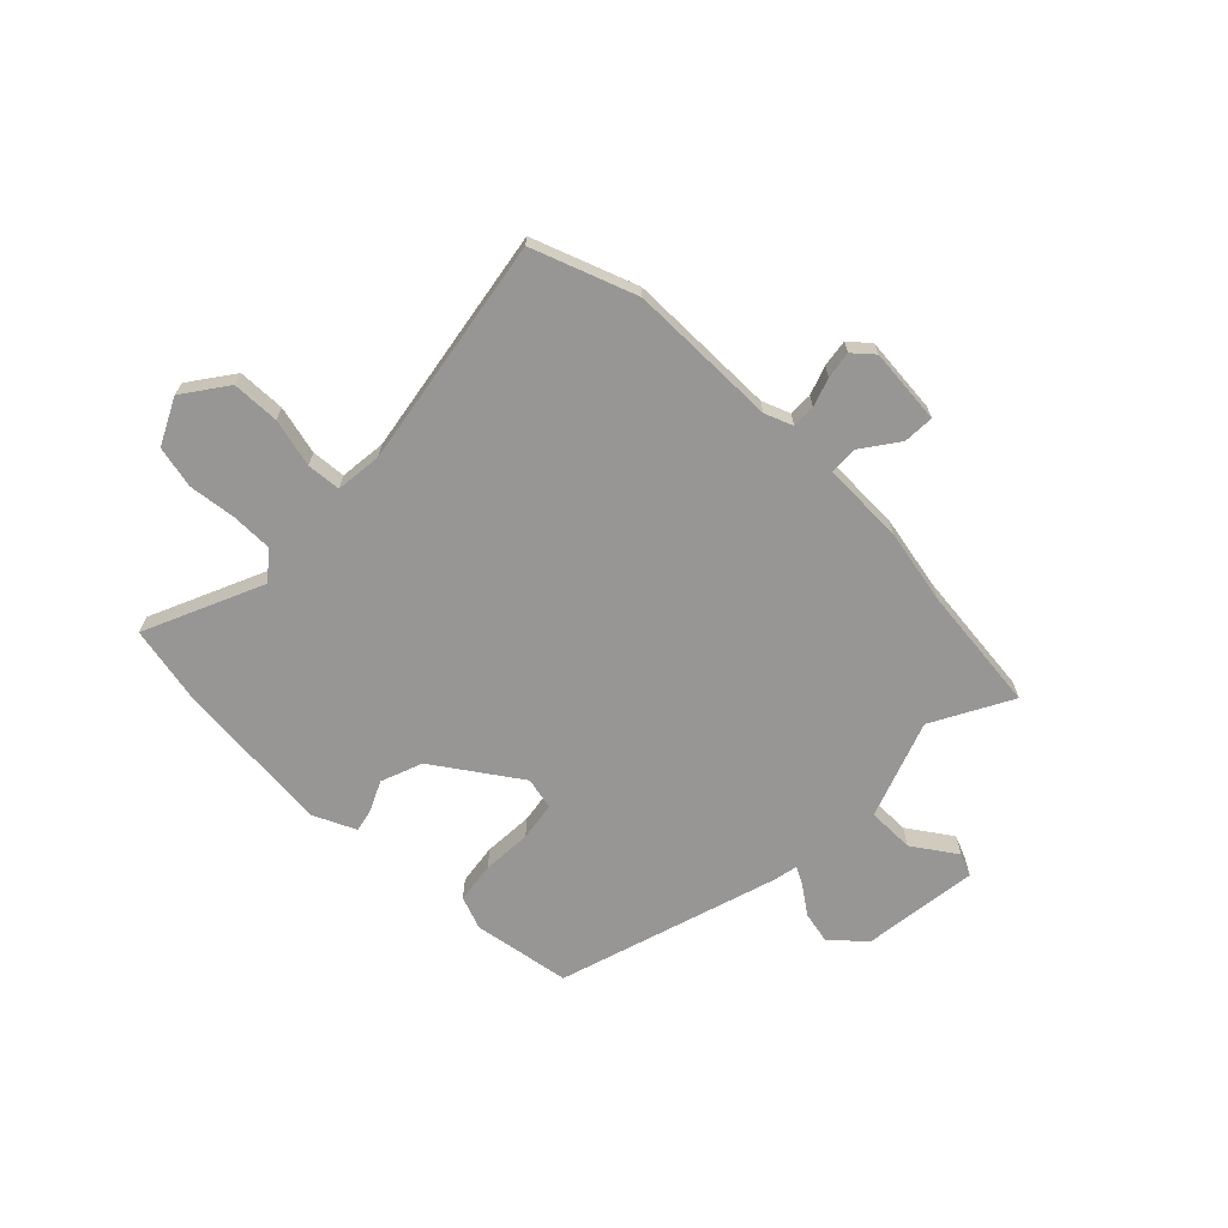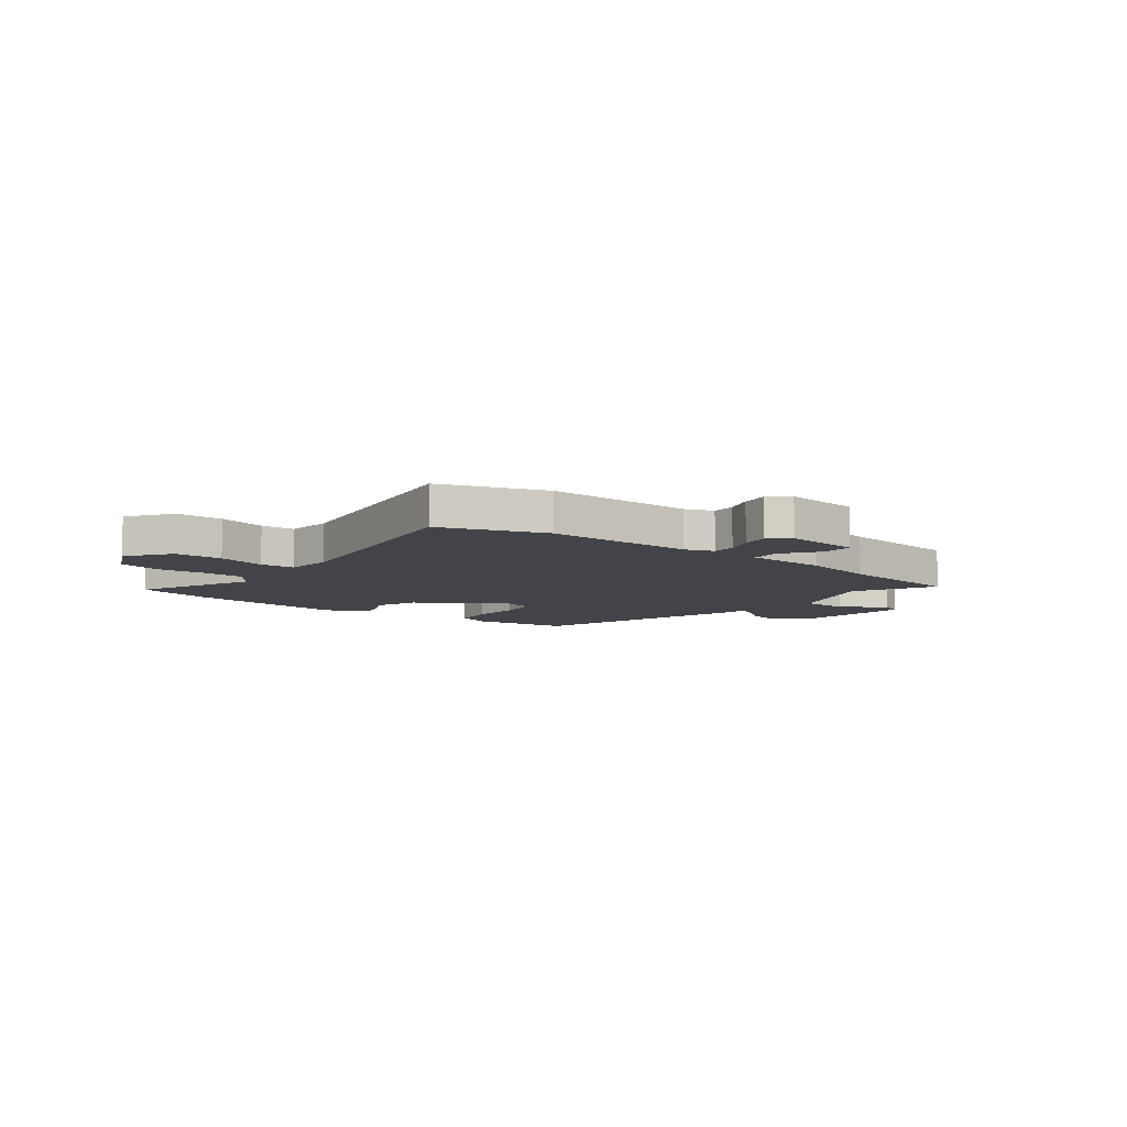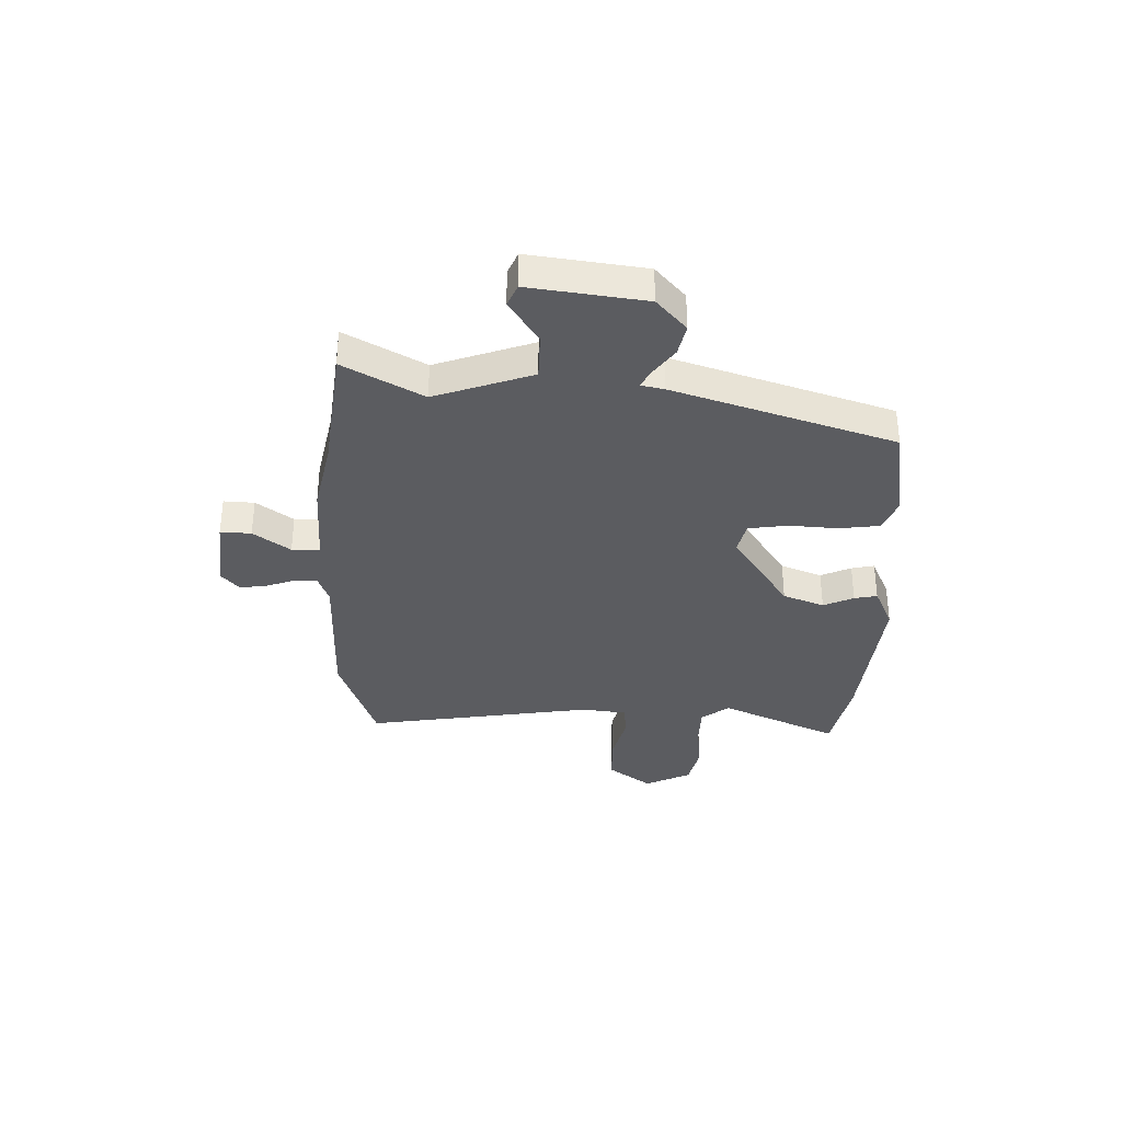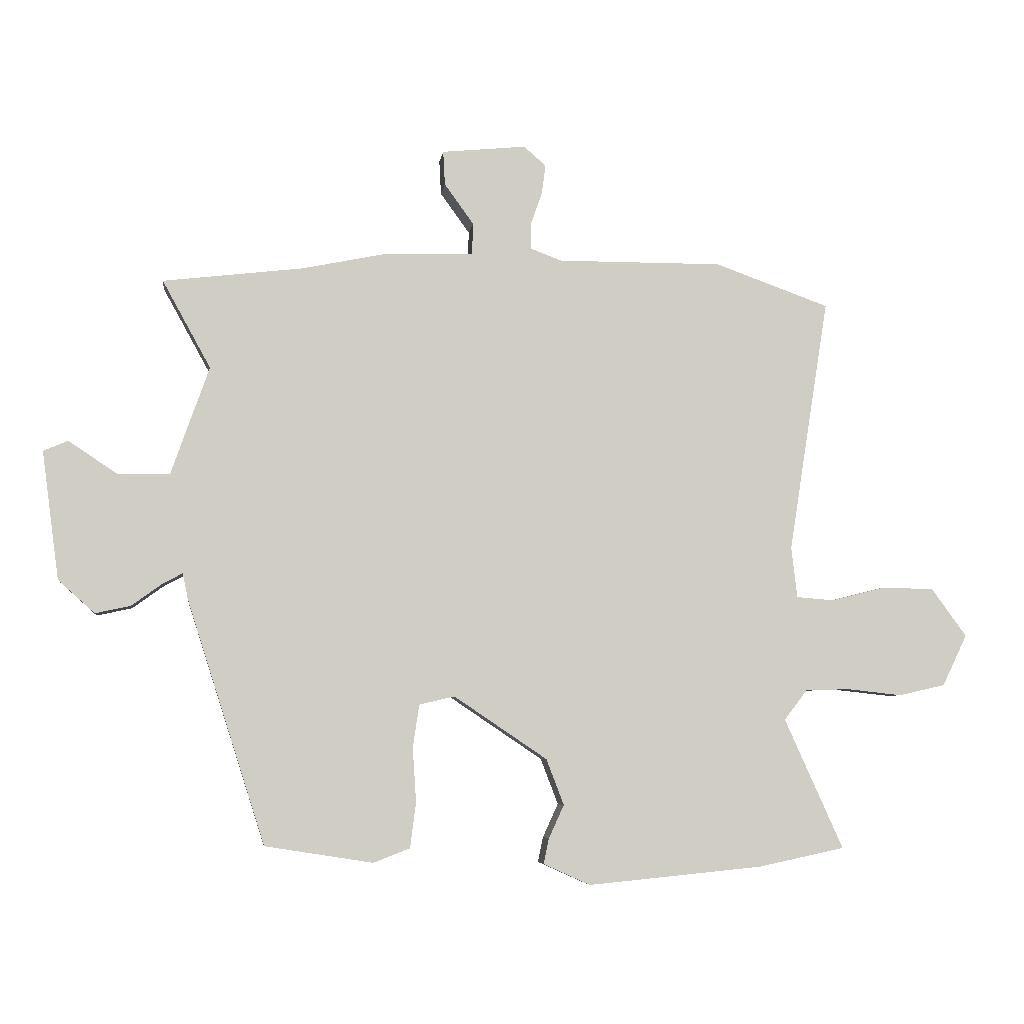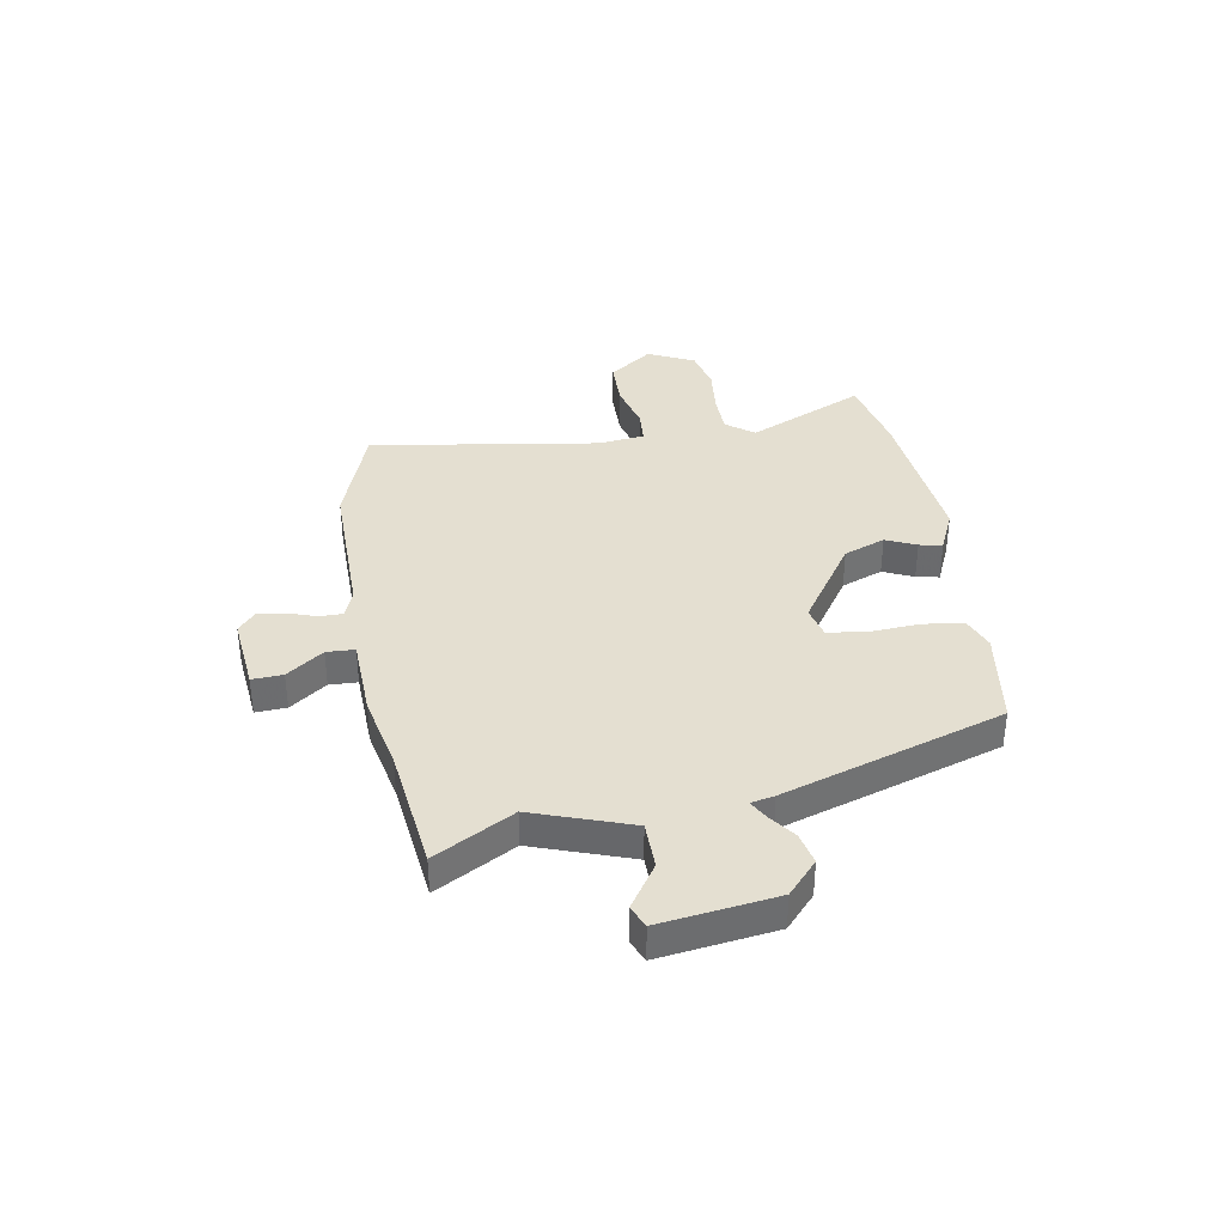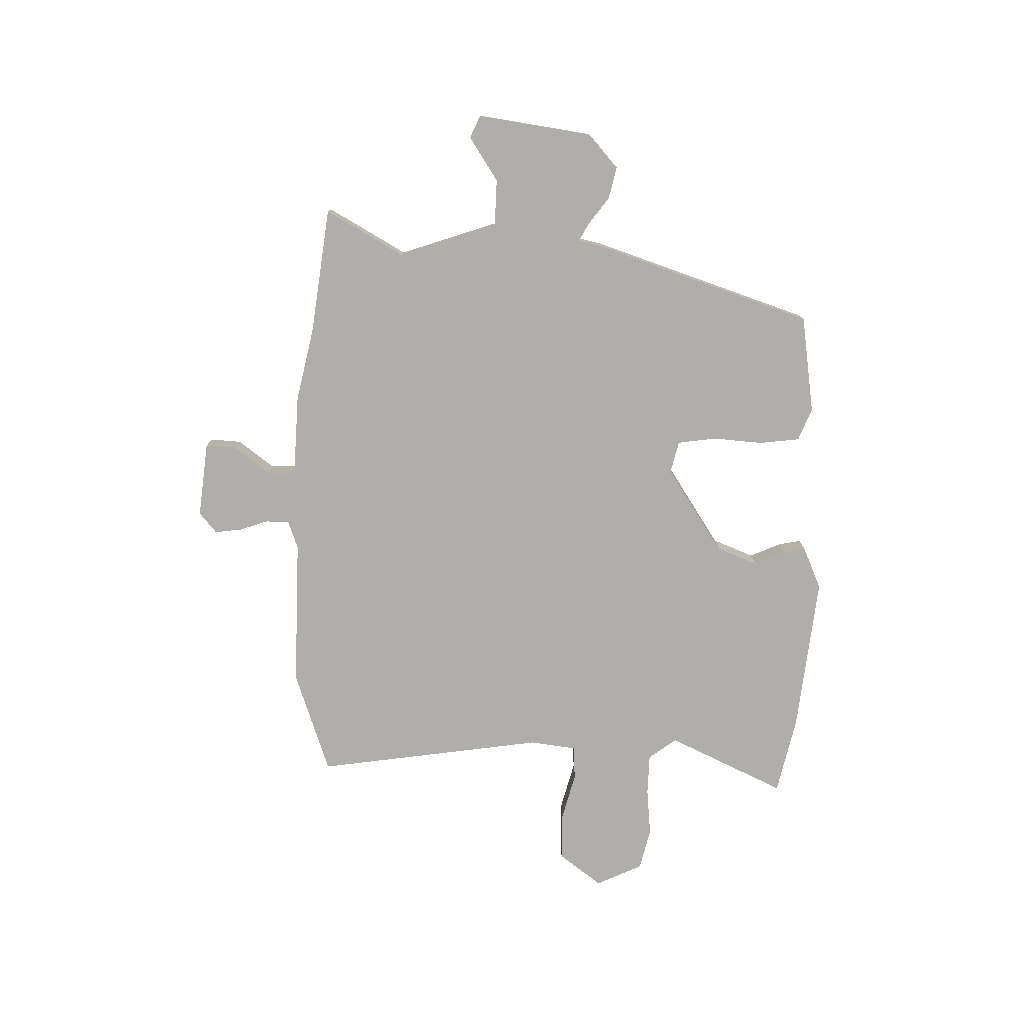
<metadata>
{"format":"obj","ext":"obj","renderer":"f3d","projection":"perspective","resolution":1024,"background":"white","views":[{"elev":-67.8,"azim":-44.0,"up":"+Y"},{"elev":-8.4,"azim":-37.7,"up":"+Y"},{"elev":-34.8,"azim":88.4,"up":"+Y"},{"elev":-5.7,"azim":172.6,"up":"+Z"},{"elev":36.6,"azim":80.1,"up":"+Y"},{"elev":-77.6,"azim":88.1,"up":"+Y"}]}
</metadata>
<code>
v 0.355 0.07 0.517
v 0.593 0.07 0.489
v 0.511 0.07 0.34
v 0.576 0.07 0.156
v 0.665 0.07 0.155
v 0.747 0.07 0.21
v 0.789 0.07 0.192
v 0.76 0.07 -0.026
v 0.698 0.07 -0.082
v 0.638 0.07 -0.069
v 0.587 0.07 -0.032
v 0.552 0.07 -0.013
v 0.543 0.07 -0.057
v 0.41 0.07 -0.472
v 0.226 0.07 -0.501
v 0.164 0.07 -0.477
v 0.154 0.07 -0.4
v 0.16 0.07 -0.307
v 0.149 0.07 -0.234
v 0.089 0.07 -0.22
v -0.07 0.07 -0.327
v -0.1 0.07 -0.405
v -0.074 0.07 -0.462
v -0.065 0.07 -0.505
v -0.145 0.07 -0.541
v -0.443 0.07 -0.512
v -0.59 0.07 -0.481
v -0.49 0.07 -0.259
v -0.53 0.07 -0.207
v -0.607 0.07 -0.206
v -0.698 0.07 -0.216
v -0.777 0.07 -0.198
v -0.819 0.07 -0.111
v -0.759 0.07 -0.029
v -0.67 0.07 -0.027
v -0.579 0.07 -0.05
v -0.515 0.07 -0.045
v -0.505 0.07 0.042
v -0.573 0.07 0.474
v -0.378 0.07 0.544
v -0.097 0.07 0.543
v -0.044 0.07 0.563
v -0.044 0.07 0.607
v -0.063 0.07 0.661
v -0.07 0.07 0.712
v -0.032 0.07 0.745
v 0.111 0.07 0.731
v 0.108 0.07 0.673
v 0.058 0.07 0.604
v 0.06 0.07 0.551
v 0.214 0.07 0.546
v 0.355 0 0.517
v 0.593 0 0.489
v 0.511 0 0.34
v 0.576 0 0.156
v 0.665 0 0.155
v 0.747 0 0.21
v 0.789 0 0.192
v 0.76 0 -0.026
v 0.698 0 -0.082
v 0.638 0 -0.069
v 0.587 0 -0.032
v 0.552 0 -0.013
v 0.543 0 -0.057
v 0.41 0 -0.472
v 0.226 0 -0.501
v 0.164 0 -0.477
v 0.154 0 -0.4
v 0.16 0 -0.307
v 0.149 0 -0.234
v 0.089 0 -0.22
v -0.07 0 -0.327
v -0.1 0 -0.405
v -0.074 0 -0.462
v -0.065 0 -0.505
v -0.145 0 -0.541
v -0.443 0 -0.512
v -0.59 0 -0.481
v -0.49 0 -0.259
v -0.53 0 -0.207
v -0.607 0 -0.206
v -0.698 0 -0.216
v -0.777 0 -0.198
v -0.819 0 -0.111
v -0.759 0 -0.029
v -0.67 0 -0.027
v -0.579 0 -0.05
v -0.515 0 -0.045
v -0.505 0 0.042
v -0.573 0 0.474
v -0.378 0 0.544
v -0.097 0 0.543
v -0.044 0 0.563
v -0.044 0 0.607
v -0.063 0 0.661
v -0.07 0 0.712
v -0.032 0 0.745
v 0.111 0 0.731
v 0.108 0 0.673
v 0.058 0 0.604
v 0.06 0 0.551
v 0.214 0 0.546
f 50 51 1
f 46 47 48 49
f 46 49 50
f 43 44 45 46
f 42 43 46 50
f 41 42 50
f 38 39 40 41
f 37 38 41 50
f 33 34 35 36
f 33 36 37
f 30 31 32 33
f 29 30 33 37
f 28 29 37 50
f 22 23 24 25
f 22 25 26 27
f 15 16 17 18
f 15 18 19
f 12 13 14 15
f 12 15 19
f 8 9 10 11
f 8 11 12
f 5 6 7 8
f 4 5 8 12
f 3 4 12 19
f 21 22 27 28
f 20 21 28 50
f 3 19 20 50
f 1 2 3 50
f 52 102 101
f 100 99 98 97
f 101 100 97
f 97 96 95 94
f 101 97 94 93
f 101 93 92
f 92 91 90 89
f 101 92 89 88
f 87 86 85 84
f 88 87 84
f 84 83 82 81
f 88 84 81 80
f 101 88 80 79
f 76 75 74 73
f 78 77 76 73
f 69 68 67 66
f 70 69 66
f 66 65 64 63
f 70 66 63
f 62 61 60 59
f 63 62 59
f 59 58 57 56
f 63 59 56 55
f 70 63 55 54
f 79 78 73 72
f 101 79 72 71
f 101 71 70 54
f 101 54 53 52
f 1 52 53 2
f 2 53 54 3
f 3 54 55 4
f 4 55 56 5
f 5 56 57 6
f 6 57 58 7
f 7 58 59 8
f 8 59 60 9
f 9 60 61 10
f 10 61 62 11
f 11 62 63 12
f 12 63 64 13
f 13 64 65 14
f 14 65 66 15
f 15 66 67 16
f 16 67 68 17
f 17 68 69 18
f 18 69 70 19
f 19 70 71 20
f 20 71 72 21
f 21 72 73 22
f 22 73 74 23
f 23 74 75 24
f 24 75 76 25
f 25 76 77 26
f 26 77 78 27
f 27 78 79 28
f 28 79 80 29
f 29 80 81 30
f 30 81 82 31
f 31 82 83 32
f 32 83 84 33
f 33 84 85 34
f 34 85 86 35
f 35 86 87 36
f 36 87 88 37
f 37 88 89 38
f 38 89 90 39
f 39 90 91 40
f 40 91 92 41
f 41 92 93 42
f 42 93 94 43
f 43 94 95 44
f 44 95 96 45
f 45 96 97 46
f 46 97 98 47
f 47 98 99 48
f 48 99 100 49
f 49 100 101 50
f 50 101 102 51
f 51 102 52 1

</code>
